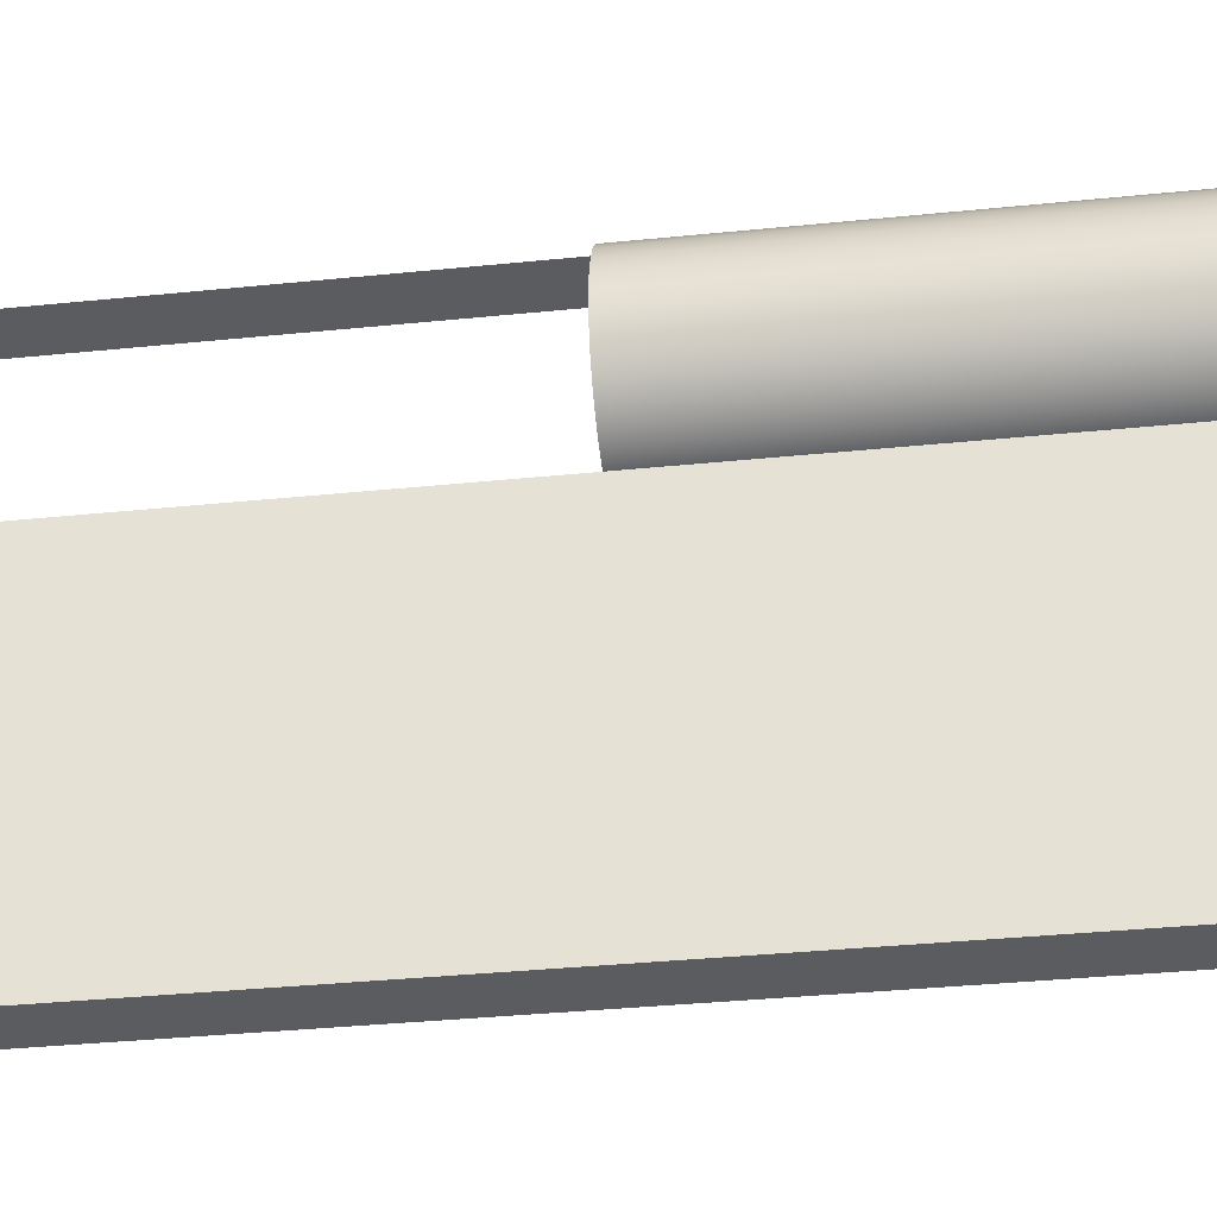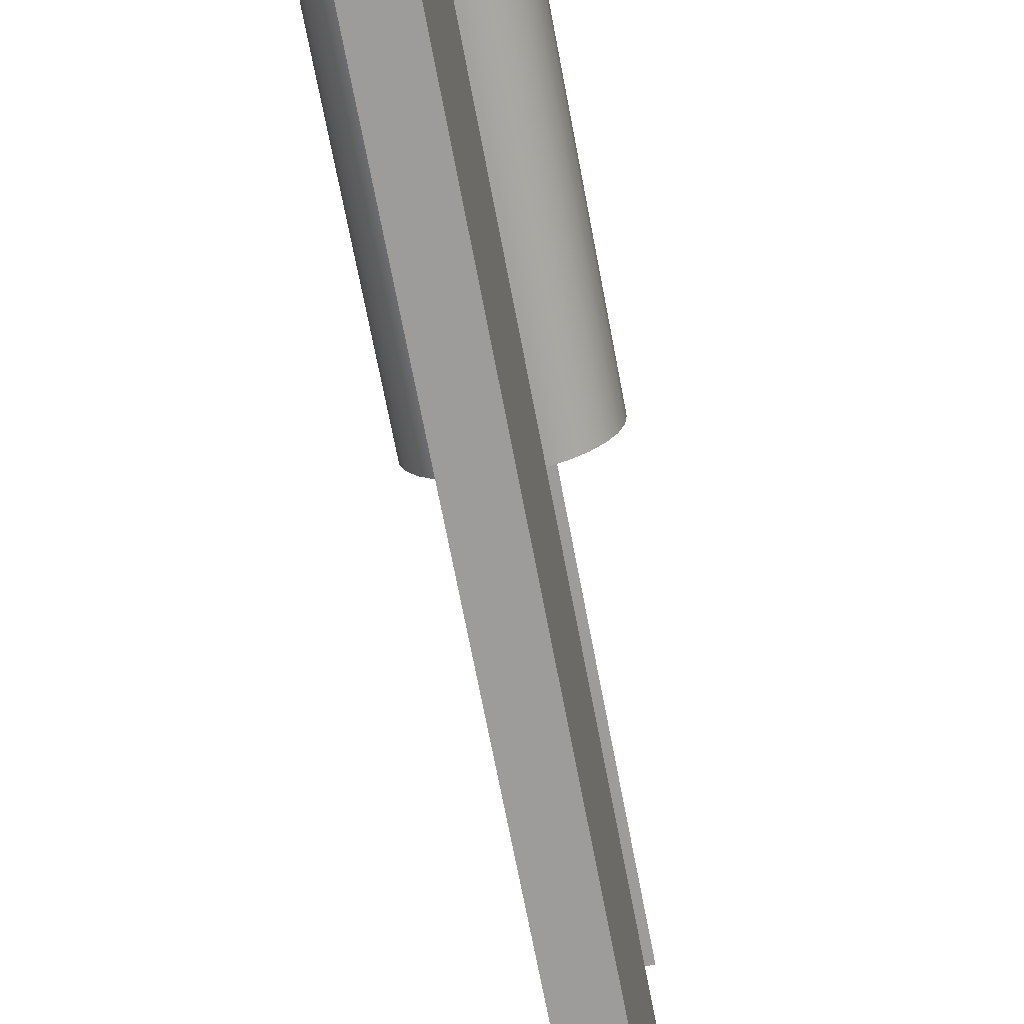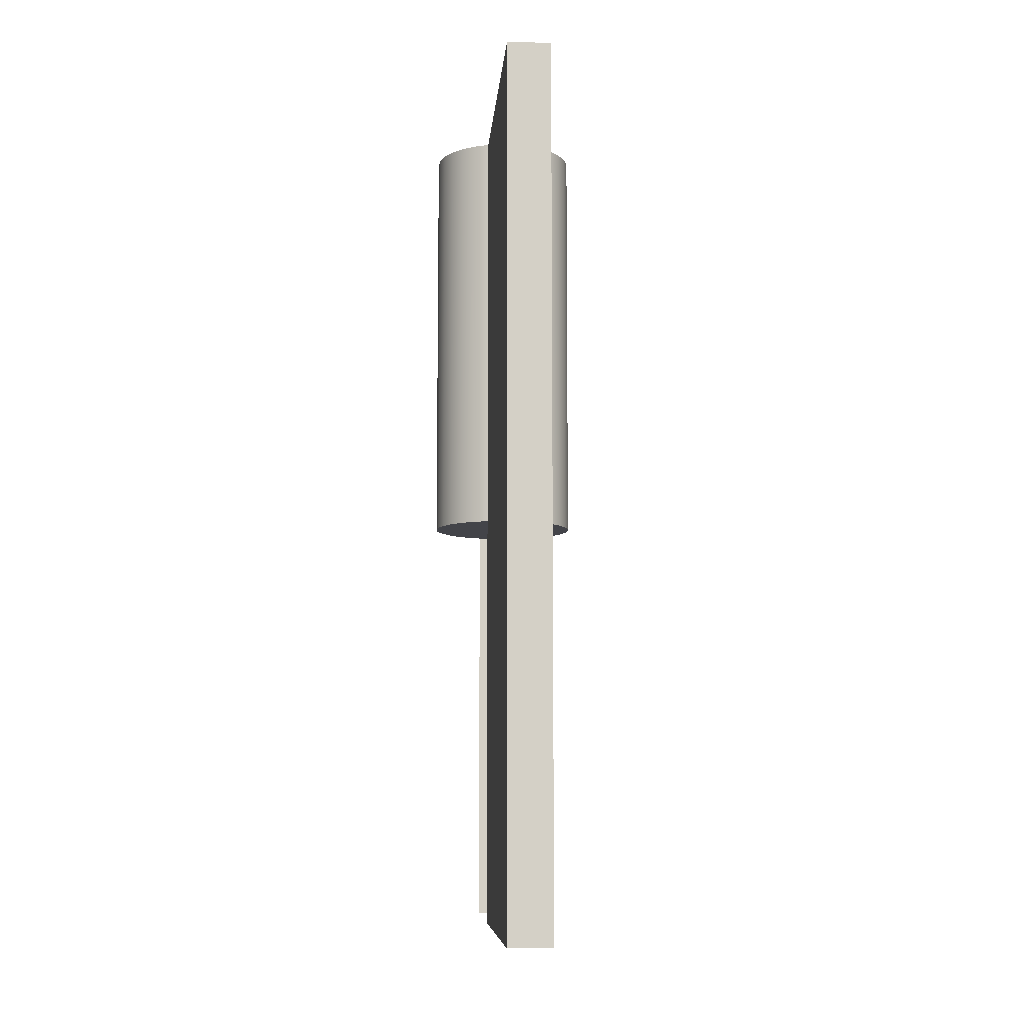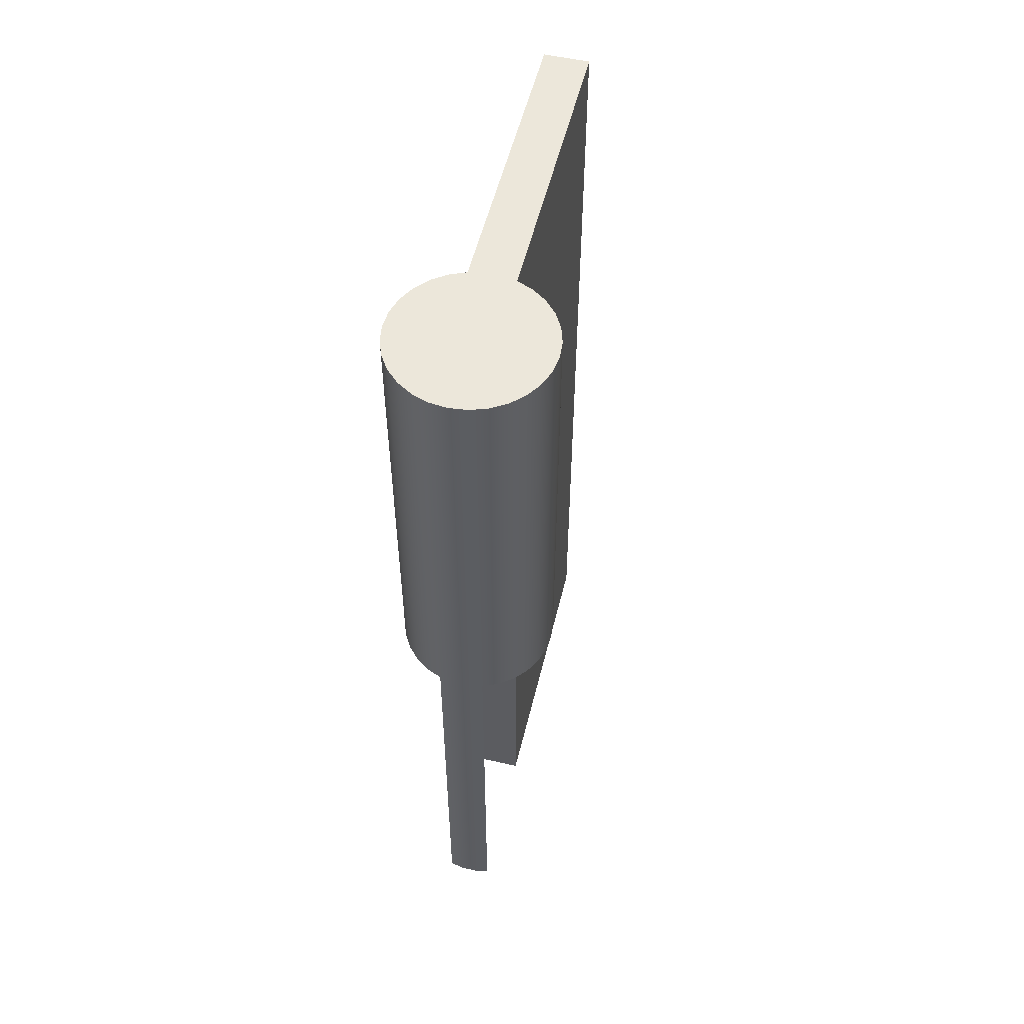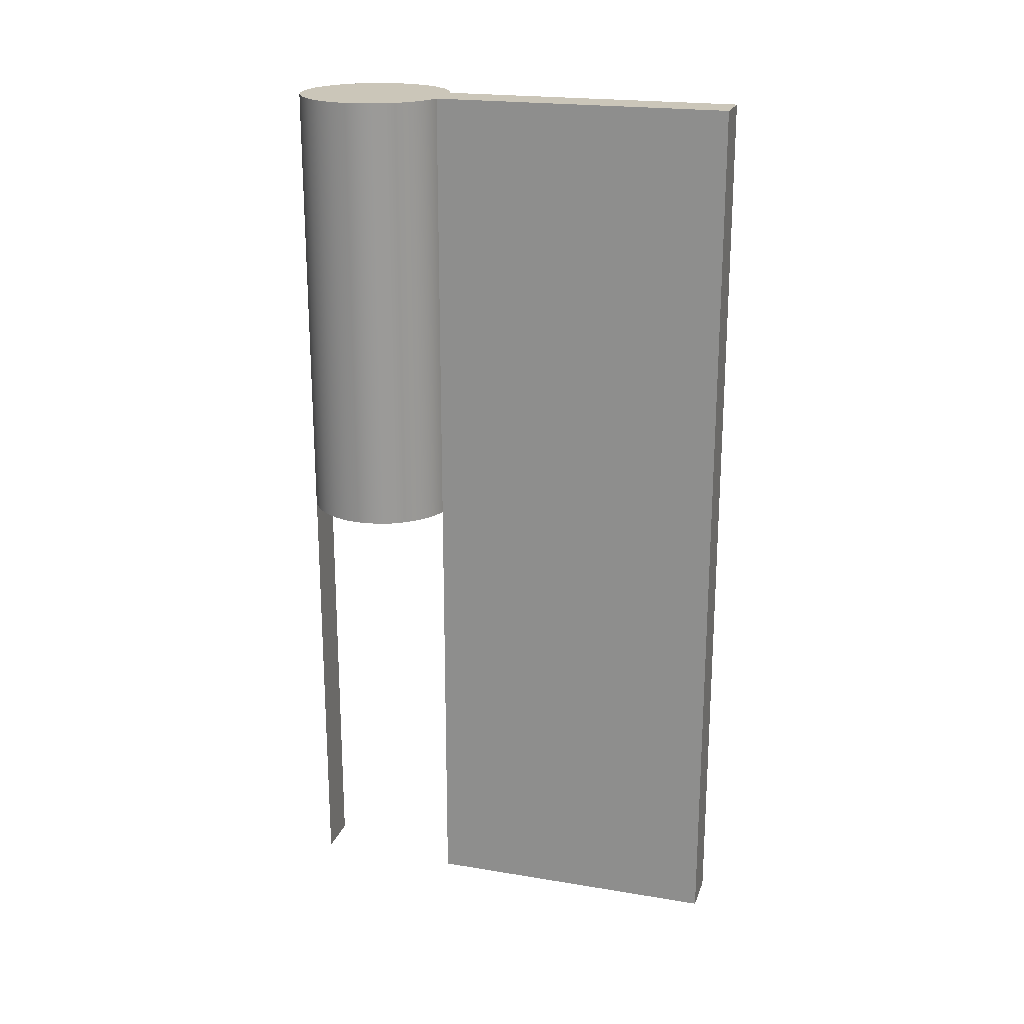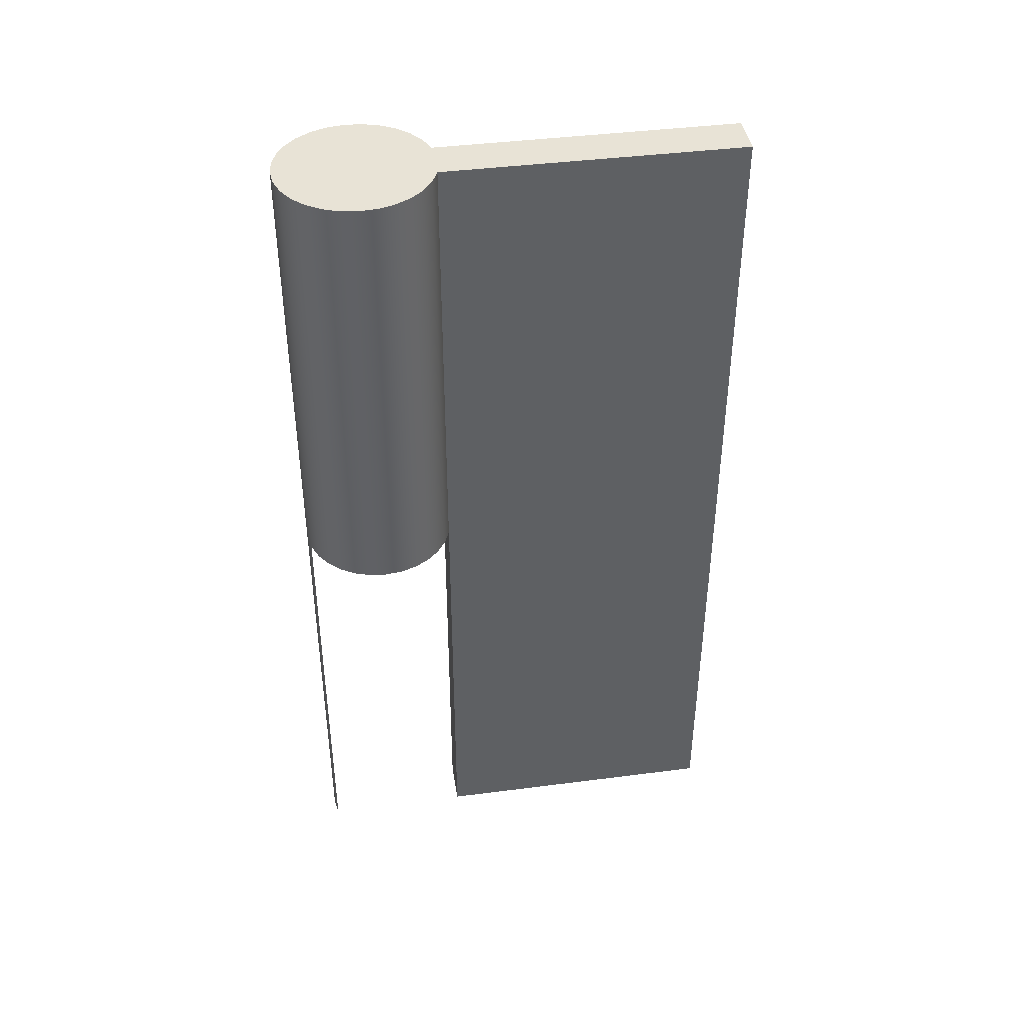
<metadata>
{"format":"obj","ext":"obj","renderer":"f3d","projection":"perspective","resolution":1024,"background":"white","views":[{"elev":-34.4,"azim":97.9,"up":"+Z"},{"elev":-70.1,"azim":-169.2,"up":"+Z"},{"elev":-8.5,"azim":175.6,"up":"+Y"},{"elev":54.0,"azim":13.6,"up":"+Y"},{"elev":20.9,"azim":106.6,"up":"+Y"},{"elev":41.6,"azim":81.1,"up":"+Y"}]}
</metadata>
<code>
v 0.15 0 1
v 0.15 1.5 1
v -4.967e-08 1.5 1
v -1.388e-17 0 1
v 0.15 1.5 1.5
v 0.15 0 1.5
v -4.967e-08 0 1.5
v -4.967e-08 1.5 1.5
v 0.15 1.5 1
v 0.2012 1.5 1.022
v 0.2467 1.5 1.053
v 0.2844 1.5 1.094
v 0.3126 1.5 1.142
v 0.3301 1.5 1.195
v 0.336 1.5 1.25
v 0.3301 1.5 1.305
v 0.3126 1.5 1.358
v 0.2844 1.5 1.406
v 0.2467 1.5 1.447
v 0.2012 1.5 1.478
v 0.15 1.5 1.5
v -4.967e-08 1.5 1.5
v -0.0512 1.5 1.478
v -0.09669 1.5 1.447
v -0.1344 1.5 1.406
v -0.1626 1.5 1.358
v -0.1801 1.5 1.305
v -0.186 1.5 1.25
v -0.1801 1.5 1.195
v -0.1626 1.5 1.142
v -0.1344 1.5 1.094
v -0.09669 1.5 1.053
v -0.0512 1.5 1.022
v -4.967e-08 1.5 1
v -4.967e-08 0 1.5
v 0.15 0 1.5
v 0.1003 0 1.51
v 0.04968 0 1.51
v 0.15 0 1
v -1.388e-17 0 1
v 0 0 0
v 0.15 0 0
v 0.15 0 0
v 0 0 0
v 0 3 0
v 0.15 3 0
v 0.15 0 1
v 0.15 0 0
v 0.15 3 0
v 0.15 3 1
v 0.15 1.5 1
v 0.15 1.5 1.5
v 0.2012 1.5 1.478
v 0.2467 1.5 1.447
v 0.2844 1.5 1.406
v 0.3126 1.5 1.358
v 0.3301 1.5 1.305
v 0.336 1.5 1.25
v 0.3301 1.5 1.195
v 0.3126 1.5 1.142
v 0.2844 1.5 1.094
v 0.2467 1.5 1.053
v 0.2012 1.5 1.022
v 0.15 1.5 1
v 0.15 3 1
v 0.2026 3 1.022
v 0.249 3 1.055
v 0.2872 3 1.098
v 0.3152 3 1.148
v 0.3316 3 1.202
v 0.3358 3 1.259
v 0.3275 3 1.316
v 0.3072 3 1.369
v 0.2757 3 1.417
v 0.2346 3 1.457
v 0.1858 3 1.486
v 0.1318 3 1.505
v 0.075 3 1.511
v 0.01823 3 1.505
v -0.03581 3 1.486
v -0.08456 3 1.457
v -0.1257 3 1.417
v -0.1572 3 1.369
v -0.1775 3 1.316
v -0.1858 3 1.259
v -0.1816 3 1.202
v -0.1652 3 1.148
v -0.1372 3 1.098
v -0.09905 3 1.055
v -0.05258 3 1.022
v -1.388e-17 3 1
v -4.967e-08 1.5 1
v -0.0512 1.5 1.022
v -0.09669 1.5 1.053
v -0.1344 1.5 1.094
v -0.1626 1.5 1.142
v -0.1801 1.5 1.195
v -0.186 1.5 1.25
v -0.1801 1.5 1.305
v -0.1626 1.5 1.358
v -0.1344 1.5 1.406
v -0.09669 1.5 1.447
v -0.0512 1.5 1.478
v -4.967e-08 1.5 1.5
v -4.967e-08 0 1.5
v 0.04968 0 1.51
v 0.1003 0 1.51
v 0.15 0 1.5
v 0 0 0
v -1.388e-17 0 1
v -4.967e-08 1.5 1
v -1.388e-17 3 1
v 0 3 0
v 0 3 0
v -1.388e-17 3 1
v -0.05258 3 1.022
v -0.09905 3 1.055
v -0.1372 3 1.098
v -0.1652 3 1.148
v -0.1816 3 1.202
v -0.1858 3 1.259
v -0.1775 3 1.316
v -0.1572 3 1.369
v -0.1257 3 1.417
v -0.08456 3 1.457
v -0.03581 3 1.486
v 0.01823 3 1.505
v 0.075 3 1.511
v 0.1318 3 1.505
v 0.1858 3 1.486
v 0.2346 3 1.457
v 0.2757 3 1.417
v 0.3072 3 1.369
v 0.3275 3 1.316
v 0.3358 3 1.259
v 0.3316 3 1.202
v 0.3152 3 1.148
v 0.2872 3 1.098
v 0.249 3 1.055
v 0.2026 3 1.022
v 0.15 3 1
v 0.15 3 0
g 57a5cda8-e2a4-11ea-878b-54bf646e7e1f
f 1 2 4
f 4 2 3
g 57d4a776-e2a4-11ea-b9a2-54bf646e7e1f
f 6 7 5
f 5 7 8
g 57ddf6d0-e2a4-11ea-a949-54bf646e7e1f
f 34 9 22
f 22 9 10
f 22 10 11
f 11 12 22
f 22 12 13
f 22 13 14
f 14 15 22
f 22 15 16
f 22 16 17
f 17 18 22
f 22 18 19
f 22 19 20
f 20 21 22
f 23 24 22
f 22 24 25
f 22 25 26
f 26 27 22
f 22 27 28
f 22 28 29
f 29 30 22
f 22 30 31
f 22 31 32
f 32 33 22
f 22 33 34
g 57e6a998-e2a4-11ea-b425-54bf646e7e1f
f 35 36 38
f 38 36 37
g 5709d5f6-e2a4-11ea-a761-54bf646e7e1f
f 39 40 42
f 42 40 41
g 56be4b30-e2a4-11ea-8729-54bf646e7e1f
f 43 44 46
f 46 44 45
g 56c48d0c-e2a4-11ea-ae13-54bf646e7e1f
f 47 48 51
f 51 48 49
f 51 49 50
g 56caf5c0-e2a4-11ea-8798-54bf646e7e1f
f 53 76 52
f 52 76 77
f 52 77 108
f 108 77 107
f 107 77 78
f 107 78 106
f 106 78 79
f 106 79 105
f 105 79 104
f 104 79 80
f 104 80 103
f 103 80 81
f 103 81 102
f 102 81 82
f 102 82 101
f 101 82 83
f 101 83 100
f 100 83 84
f 100 84 99
f 99 84 85
f 99 85 98
f 98 85 86
f 98 86 97
f 97 86 87
f 97 87 96
f 96 87 88
f 96 88 95
f 95 88 89
f 95 89 94
f 94 89 90
f 94 90 93
f 93 90 91
f 93 91 92
f 76 53 75
f 75 53 54
f 75 54 74
f 74 54 55
f 74 55 73
f 73 55 56
f 73 56 72
f 72 56 57
f 72 57 71
f 71 57 58
f 71 58 70
f 70 58 59
f 70 59 69
f 69 59 60
f 69 60 68
f 68 60 61
f 68 61 67
f 67 61 62
f 67 62 66
f 66 62 63
f 66 63 65
f 65 63 64
g 56f9cfae-e2a4-11ea-8d78-54bf646e7e1f
f 110 111 109
f 109 111 113
f 113 111 112
g 570086be-e2a4-11ea-ac94-54bf646e7e1f
f 142 114 141
f 141 114 115
f 141 115 128
f 128 115 127
f 127 115 126
f 126 115 116
f 126 116 125
f 125 116 117
f 125 117 124
f 124 117 118
f 124 118 123
f 123 118 119
f 123 119 122
f 122 119 120
f 122 120 121
f 128 129 141
f 141 129 130
f 141 130 140
f 140 130 131
f 140 131 139
f 139 131 132
f 139 132 138
f 138 132 133
f 138 133 137
f 137 133 134
f 137 134 136
f 136 134 135

</code>
